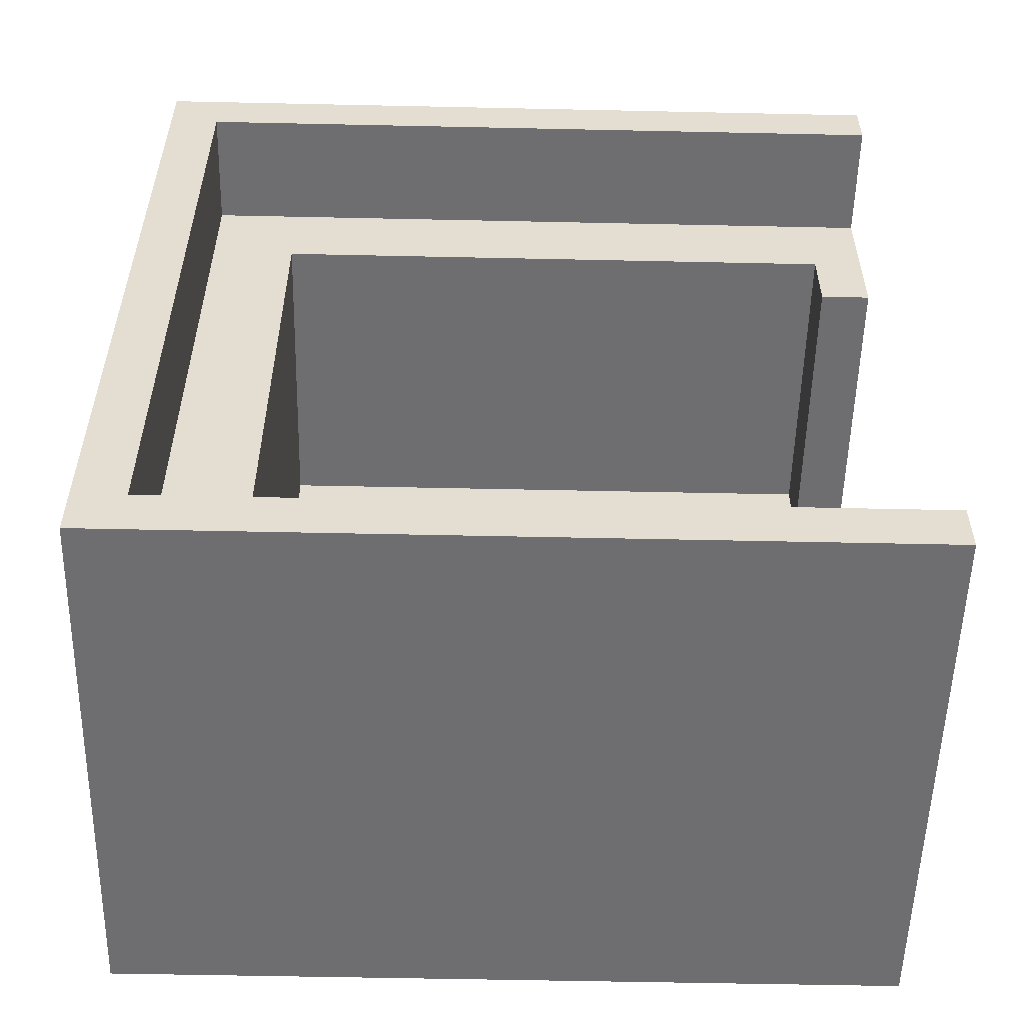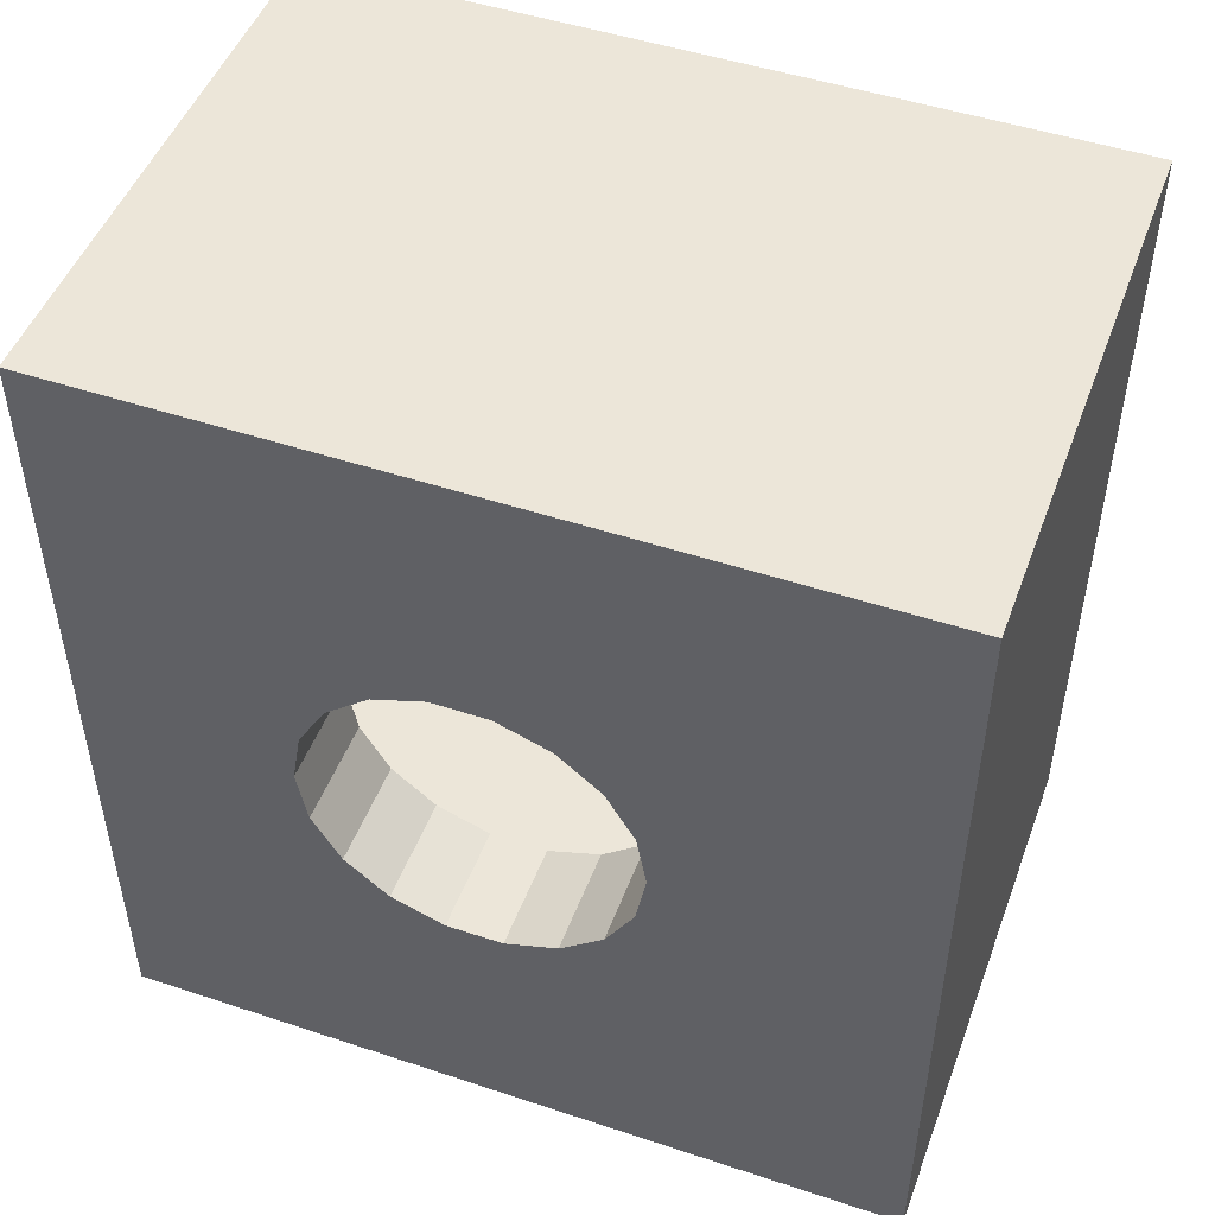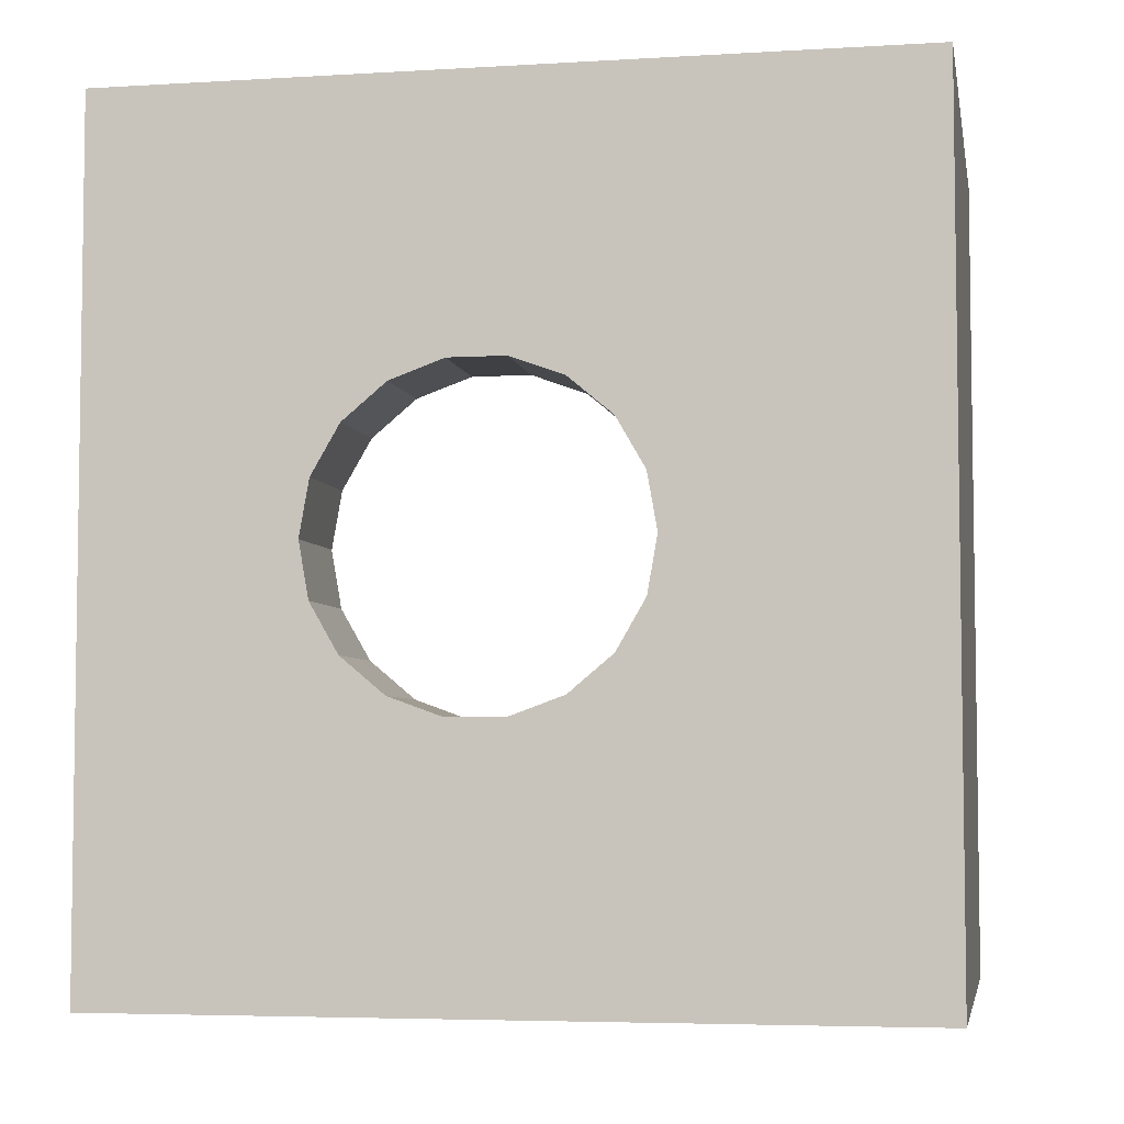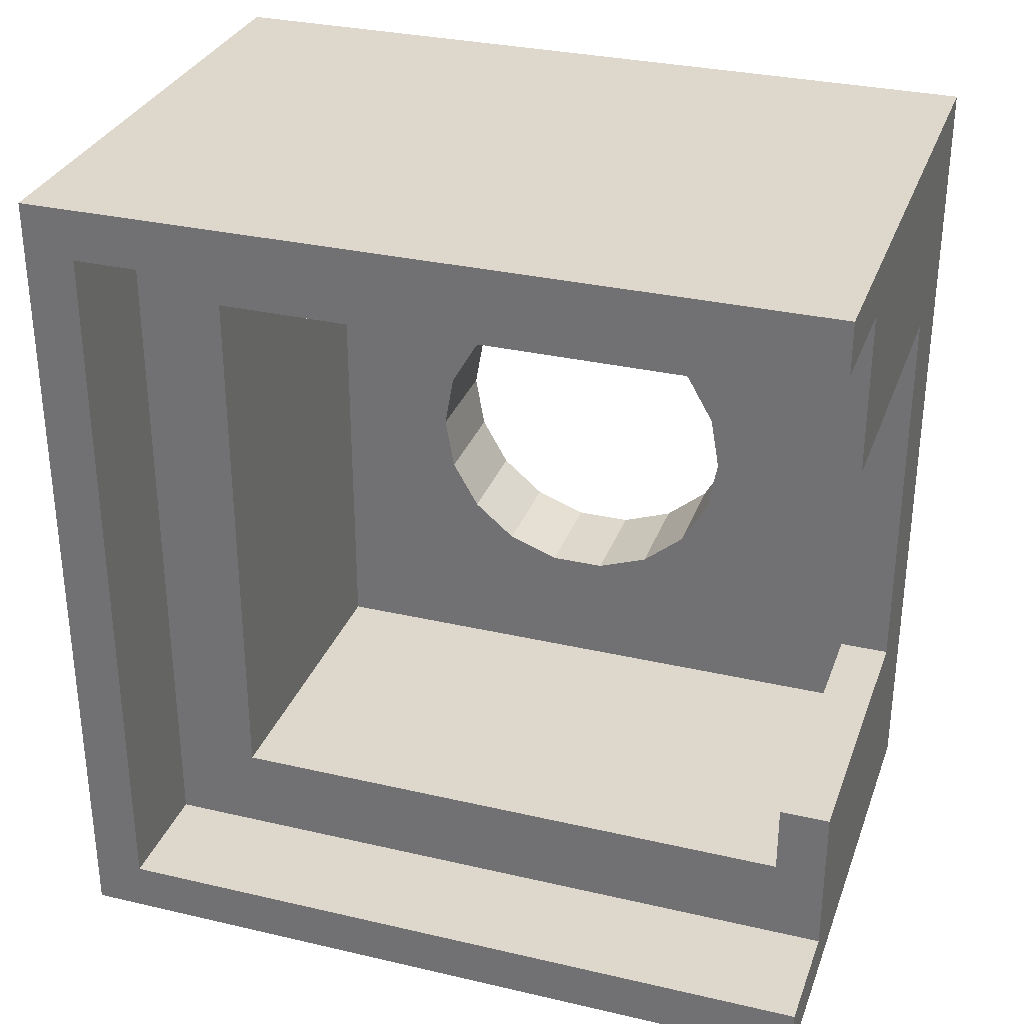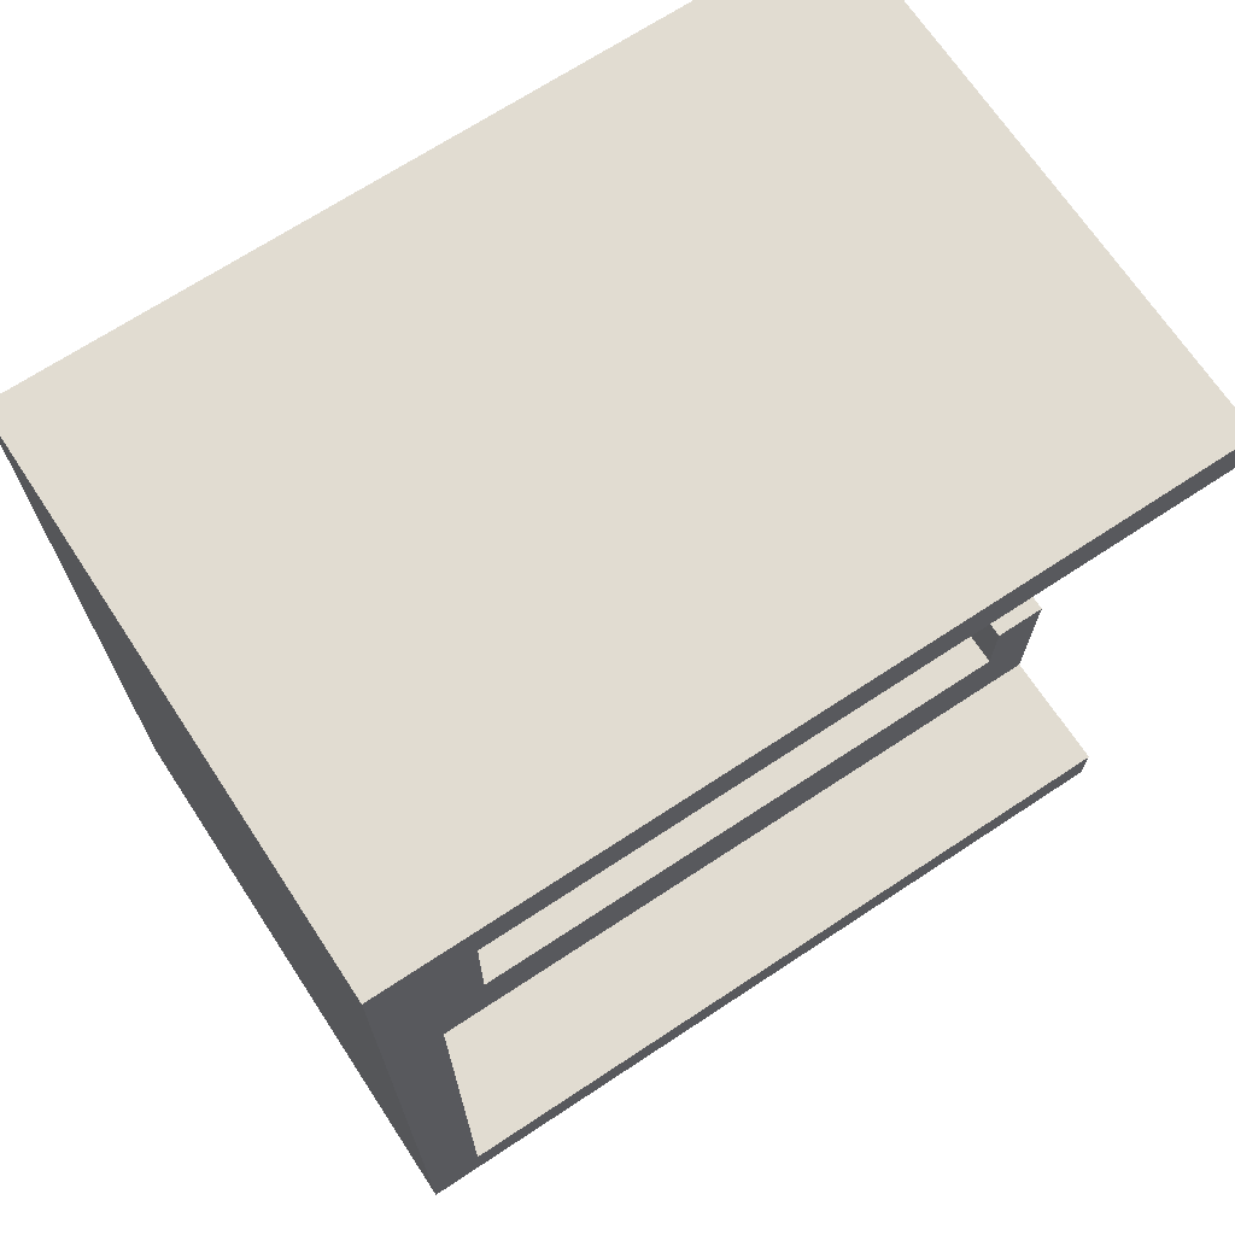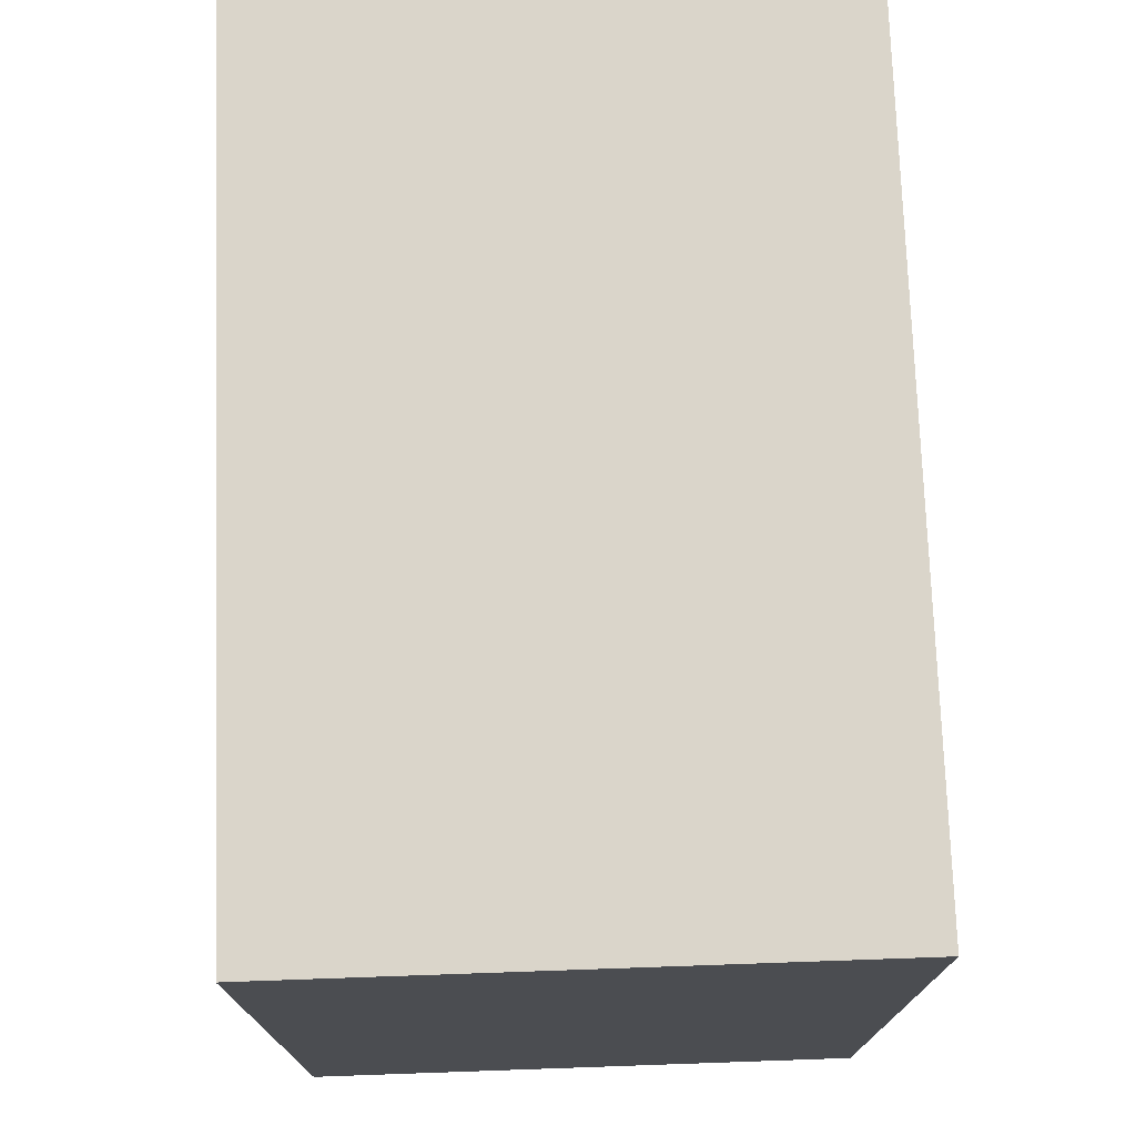
<metadata>
{"format":"obj","ext":"obj","renderer":"f3d","projection":"perspective","resolution":1024,"background":"white","views":[{"elev":-54.4,"azim":88.7,"up":"+Y"},{"elev":49.0,"azim":-69.8,"up":"+Y"},{"elev":-5.0,"azim":-79.4,"up":"+Y"},{"elev":31.2,"azim":108.3,"up":"+Y"},{"elev":69.3,"azim":56.6,"up":"+Y"},{"elev":74.2,"azim":178.0,"up":"+Z"}]}
</metadata>
<code>
v 62.95 -12.49 -69.4
v 62.95 -12.49 -67.64
v 62.95 -12.49 -69.4
v 62.95 -8.738 -69.4
v 62.95 -8.737 -67.64
v 62.95 -11.23 -67.64
v 62.95 -11.22 -47.31
v 62.95 7.86 -47.32
v 62.95 7.853 -67.65
v 62.95 5.363 -67.65
v 62.95 5.362 -69.41
v 62.95 10.86 -69.41
v 62.95 10.87 -44.31
v 62.95 -14.23 -44.3
v 62.95 -14.24 -69.4
v 62.95 7.853 -67.65
v 62.95 7.86 -47.32
v 52.01 7.86 -47.32
v 52.01 7.853 -67.65
v 52.01 -11.23 -67.64
v 52.01 -11.22 -47.31
v 62.95 -11.22 -47.31
v 62.95 -11.23 -67.64
v 62.95 -11.22 -47.31
v 52.01 -11.22 -47.31
v 52.01 7.86 -47.32
v 62.95 7.86 -47.32
v 67.03 10.86 -69.41
v 67.03 12.61 -69.41
v 67.03 12.62 -42.56
v 67.03 -15.98 -42.55
v 67.03 -15.99 -69.4
v 67.03 -14.24 -69.4
v 67.03 -14.23 -44.3
v 67.03 10.87 -44.31
v 62.95 -14.23 -44.3
v 62.95 10.87 -44.31
v 67.03 10.87 -44.31
v 67.03 -14.23 -44.3
v 48.32 -15.99 -69.4
v 48.32 12.61 -69.41
v 67.03 12.61 -69.41
v 67.03 10.86 -69.41
v 62.95 10.86 -69.41
v 62.95 5.362 -69.41
v 52.01 5.362 -69.41
v 52.01 -8.738 -69.4
v 58.06 -8.738 -69.4
v 62.95 -8.738 -69.4
v 62.95 -12.49 -69.4
v 62.95 -14.24 -69.4
v 67.03 -14.24 -69.4
v 67.03 -15.99 -69.4
v 67.03 10.87 -44.31
v 62.95 10.87 -44.31
v 62.95 10.86 -69.41
v 67.03 10.86 -69.41
v 48.32 12.61 -69.41
v 48.32 12.62 -42.56
v 67.03 12.62 -42.56
v 67.03 12.61 -69.41
v 67.03 -15.99 -69.4
v 67.03 -15.98 -42.55
v 48.32 -15.98 -42.55
v 48.32 -15.99 -69.4
v 52.01 -1.683 -51.35
v 48.32 -1.683 -51.35
v 48.32 0.1982 -51.68
v 52.01 0.1982 -51.68
v 52.01 0.1982 -51.68
v 48.32 0.1982 -51.68
v 48.32 1.852 -52.64
v 52.01 1.852 -52.64
v 52.01 1.852 -52.64
v 48.32 1.852 -52.64
v 48.32 3.08 -54.1
v 52.01 3.08 -54.1
v 52.01 3.08 -54.1
v 48.32 3.08 -54.1
v 48.32 3.733 -55.9
v 52.01 3.733 -55.9
v 52.01 3.733 -55.9
v 48.32 3.733 -55.9
v 48.32 3.733 -57.81
v 52.01 3.733 -57.81
v 52.01 3.733 -57.81
v 48.32 3.733 -57.81
v 48.32 3.08 -59.6
v 52.01 3.08 -59.6
v 52.01 3.08 -59.6
v 48.32 3.08 -59.6
v 48.32 1.852 -61.07
v 52.01 1.852 -61.07
v 52.01 1.852 -61.07
v 48.32 1.852 -61.07
v 48.32 0.1975 -62.02
v 52.01 0.1975 -62.02
v 52.01 0.1975 -62.02
v 48.32 0.1975 -62.02
v 48.32 -1.684 -62.35
v 52.01 -1.684 -62.35
v 52.01 -1.684 -62.35
v 48.32 -1.684 -62.35
v 48.32 -3.565 -62.02
v 52.01 -3.565 -62.02
v 52.01 -3.565 -62.02
v 48.32 -3.565 -62.02
v 48.32 -5.219 -61.07
v 52.01 -5.219 -61.07
v 52.01 -5.219 -61.07
v 48.32 -5.219 -61.07
v 48.32 -6.447 -59.6
v 52.01 -6.447 -59.6
v 52.01 -6.447 -59.6
v 48.32 -6.447 -59.6
v 48.32 -7.1 -57.81
v 52.01 -7.1 -57.81
v 52.01 -7.1 -57.81
v 48.32 -7.1 -57.81
v 48.32 -7.1 -55.9
v 52.01 -7.1 -55.9
v 52.01 -7.1 -55.9
v 48.32 -7.1 -55.9
v 48.32 -6.446 -54.1
v 52.01 -6.446 -54.1
v 52.01 -6.446 -54.1
v 48.32 -6.446 -54.1
v 48.32 -5.218 -52.64
v 52.01 -5.218 -52.64
v 52.01 -5.218 -52.64
v 48.32 -5.218 -52.64
v 48.32 -3.564 -51.68
v 52.01 -3.564 -51.68
v 48.32 -1.683 -51.35
v 52.01 -1.683 -51.35
v 52.01 -3.564 -51.68
v 48.32 -3.564 -51.68
v 48.32 -1.683 -51.35
v 48.32 -3.564 -51.68
v 48.32 -5.218 -52.64
v 48.32 -6.446 -54.1
v 48.32 -7.1 -55.9
v 48.32 -7.1 -57.81
v 48.32 -6.447 -59.6
v 48.32 -5.219 -61.07
v 48.32 -3.565 -62.02
v 48.32 -1.684 -62.35
v 48.32 0.1975 -62.02
v 48.32 1.852 -61.07
v 48.32 3.08 -59.6
v 48.32 3.733 -57.81
v 48.32 3.733 -55.9
v 48.32 3.08 -54.1
v 48.32 1.852 -52.64
v 48.32 0.1982 -51.68
v 48.32 12.61 -69.41
v 48.32 -15.99 -69.4
v 48.32 -15.98 -42.55
v 48.32 12.62 -42.56
v 52.01 7.853 -67.65
v 52.01 7.86 -47.32
v 52.01 -11.22 -47.31
v 52.01 -11.23 -67.64
v 52.01 -8.737 -67.64
v 52.01 -8.738 -69.4
v 52.01 -8.738 -69.4
v 52.01 5.362 -69.41
v 52.01 5.363 -67.65
v 52.01 -1.683 -51.35
v 52.01 0.1982 -51.68
v 52.01 1.852 -52.64
v 52.01 3.08 -54.1
v 52.01 3.733 -55.9
v 52.01 3.733 -57.81
v 52.01 3.08 -59.6
v 52.01 1.852 -61.07
v 52.01 0.1975 -62.02
v 52.01 -1.684 -62.35
v 52.01 -3.565 -62.02
v 52.01 -5.219 -61.07
v 52.01 -6.447 -59.6
v 52.01 -7.1 -57.81
v 52.01 -7.1 -55.9
v 52.01 -6.446 -54.1
v 52.01 -5.218 -52.64
v 52.01 -3.564 -51.68
v 62.95 5.363 -67.65
v 62.95 7.853 -67.65
v 52.01 7.853 -67.65
v 52.01 5.363 -67.65
v 52.01 -8.738 -69.4
v 58.06 -8.738 -69.4
v 52.01 -8.738 -69.4
v 62.95 5.362 -69.41
v 62.95 5.363 -67.65
v 52.01 5.363 -67.65
v 52.01 5.362 -69.41
v 52.01 -11.23 -67.64
v 62.95 -11.23 -67.64
v 62.95 -8.737 -67.64
v 52.01 -8.737 -67.64
v 62.95 -8.738 -69.4
v 58.06 -8.738 -69.4
v 52.01 -8.738 -69.4
v 52.01 -8.737 -67.64
v 62.95 -8.737 -67.64
v 67.03 -15.98 -42.55
v 67.03 12.62 -42.56
v 48.32 12.62 -42.56
v 48.32 -15.98 -42.55
v 67.03 -14.24 -69.4
v 62.95 -14.24 -69.4
v 62.95 -14.23 -44.3
v 67.03 -14.23 -44.3
o upperCase\Solid
g upperCase\Solid
f 1 2 15
f 15 2 14
f 3 6 2
f 2 6 7
f 2 7 14
f 14 7 8
f 14 8 13
f 13 8 12
f 3 4 6
f 6 4 5
f 8 9 12
f 12 9 11
f 9 10 11
f 17 18 16
f 16 18 19
f 20 21 23
f 23 21 22
f 25 26 24
f 24 26 27
f 28 29 35
f 35 29 30
f 35 30 31
f 35 31 34
f 34 31 32
f 34 32 33
f 37 38 36
f 36 38 39
f 42 44 41
f 41 44 46
f 41 46 40
f 40 46 47
f 40 47 48
f 42 43 44
f 44 45 46
f 49 50 48
f 48 50 51
f 48 51 40
f 40 51 53
f 51 52 53
f 54 55 57
f 57 55 56
f 58 59 61
f 61 59 60
f 63 64 62
f 62 64 65
f 67 68 66
f 66 68 69
f 71 72 70
f 70 72 73
f 75 76 74
f 74 76 77
f 79 80 78
f 78 80 81
f 83 84 82
f 82 84 85
f 86 87 89
f 89 87 88
f 91 92 90
f 90 92 93
f 95 96 94
f 94 96 97
f 98 99 101
f 101 99 100
f 102 103 105
f 105 103 104
f 107 108 106
f 106 108 109
f 110 111 113
f 113 111 112
f 114 115 117
f 117 115 116
f 119 120 118
f 118 120 121
f 123 124 122
f 122 124 125
f 126 127 129
f 129 127 128
f 130 131 133
f 133 131 132
f 134 135 137
f 137 135 136
f 139 158 138
f 138 158 159
f 138 159 155
f 155 159 154
f 139 140 158
f 158 140 141
f 158 141 142
f 158 142 157
f 157 142 143
f 157 143 144
f 144 145 157
f 157 145 146
f 157 146 147
f 157 147 156
f 156 147 148
f 156 148 149
f 149 150 156
f 156 150 151
f 156 151 152
f 156 152 159
f 159 152 153
f 159 153 154
f 172 173 161
f 161 173 174
f 161 174 160
f 160 174 175
f 160 175 168
f 168 175 176
f 168 176 177
f 185 186 162
f 162 186 169
f 162 169 161
f 161 169 170
f 161 170 171
f 179 180 164
f 164 180 181
f 164 181 163
f 163 181 182
f 163 182 162
f 162 182 183
f 162 183 184
f 179 164 178
f 178 164 165
f 178 165 167
f 167 165 166
f 167 168 178
f 178 168 177
f 171 172 161
f 184 185 162
f 188 189 187
f 187 189 190
f 191 192 193
f 195 196 194
f 194 196 197
f 198 199 201
f 201 199 200
f 202 203 206
f 206 203 205
f 203 204 205
f 208 209 207
f 207 209 210
f 212 213 211
f 211 213 214

</code>
